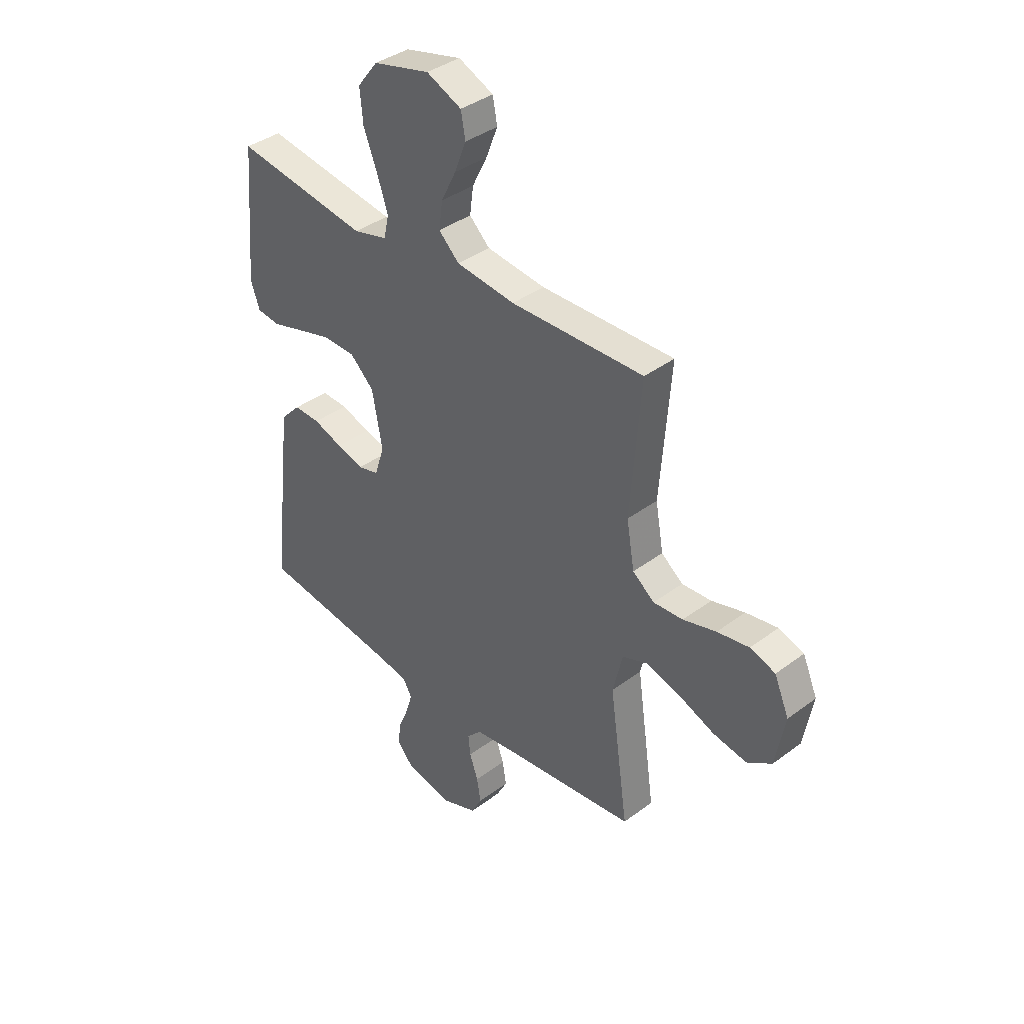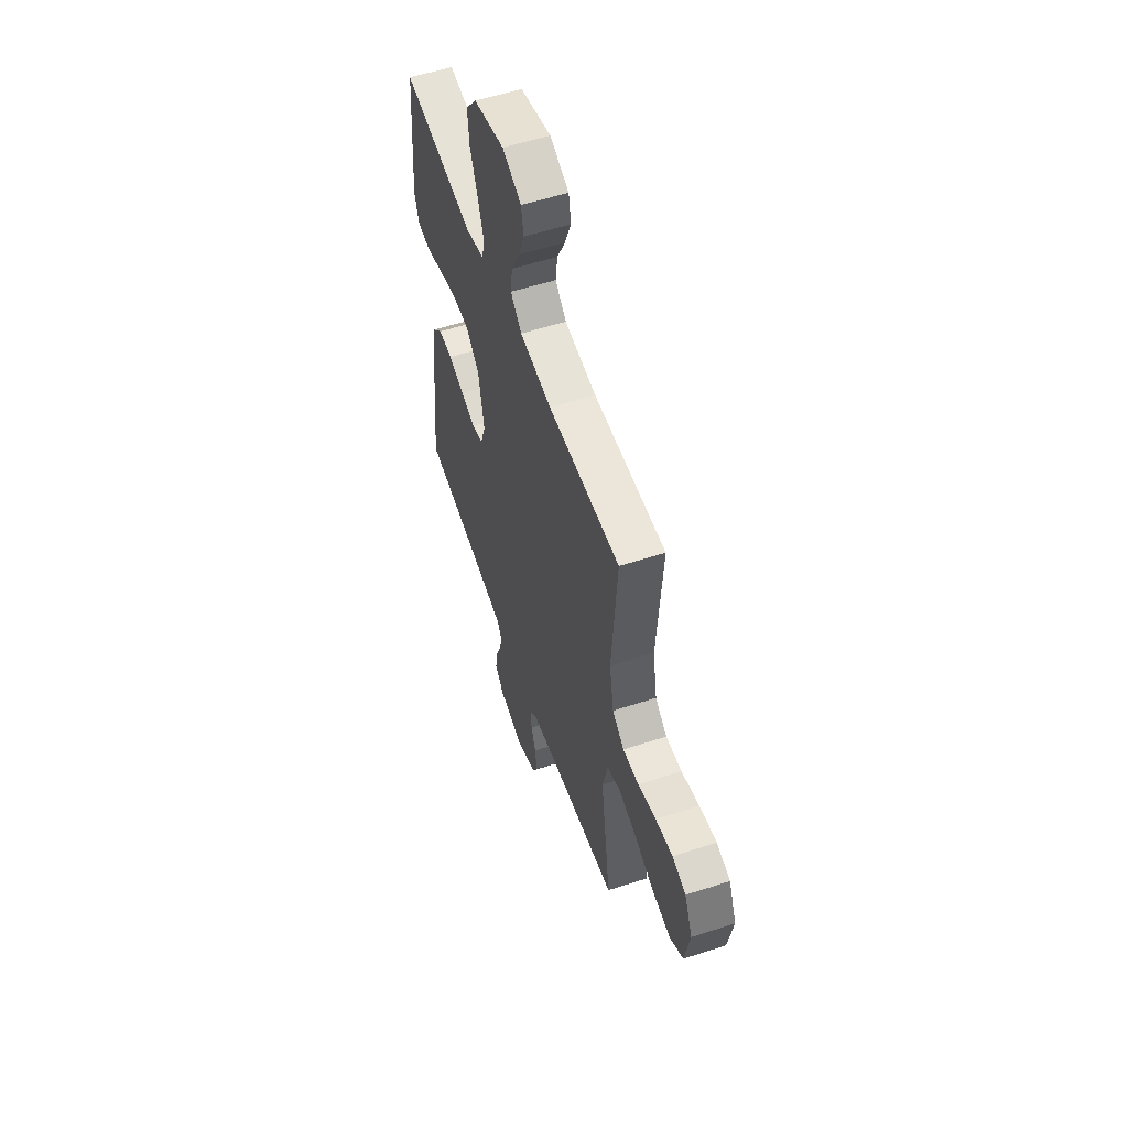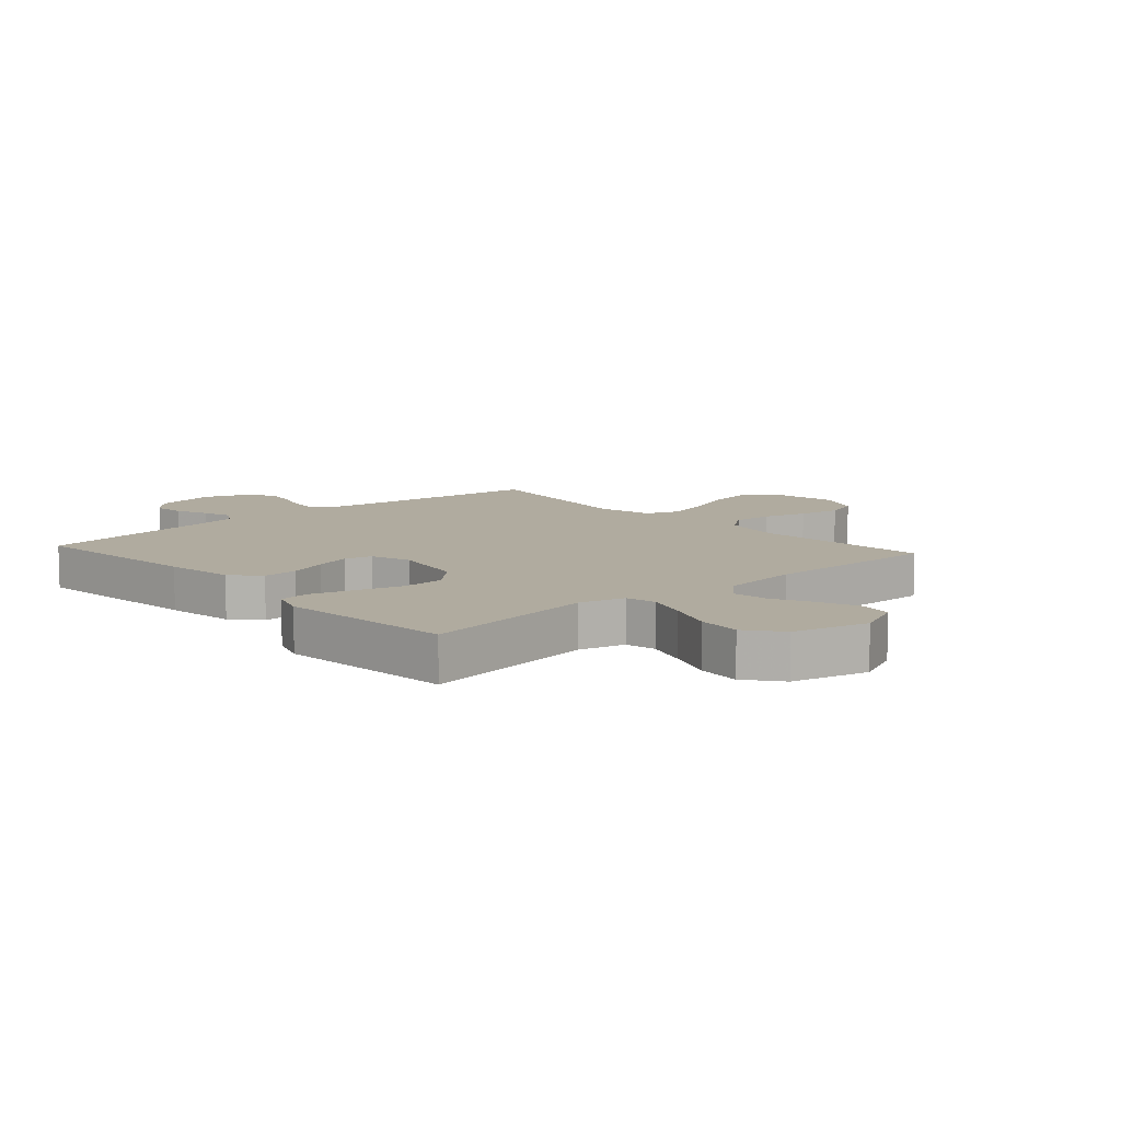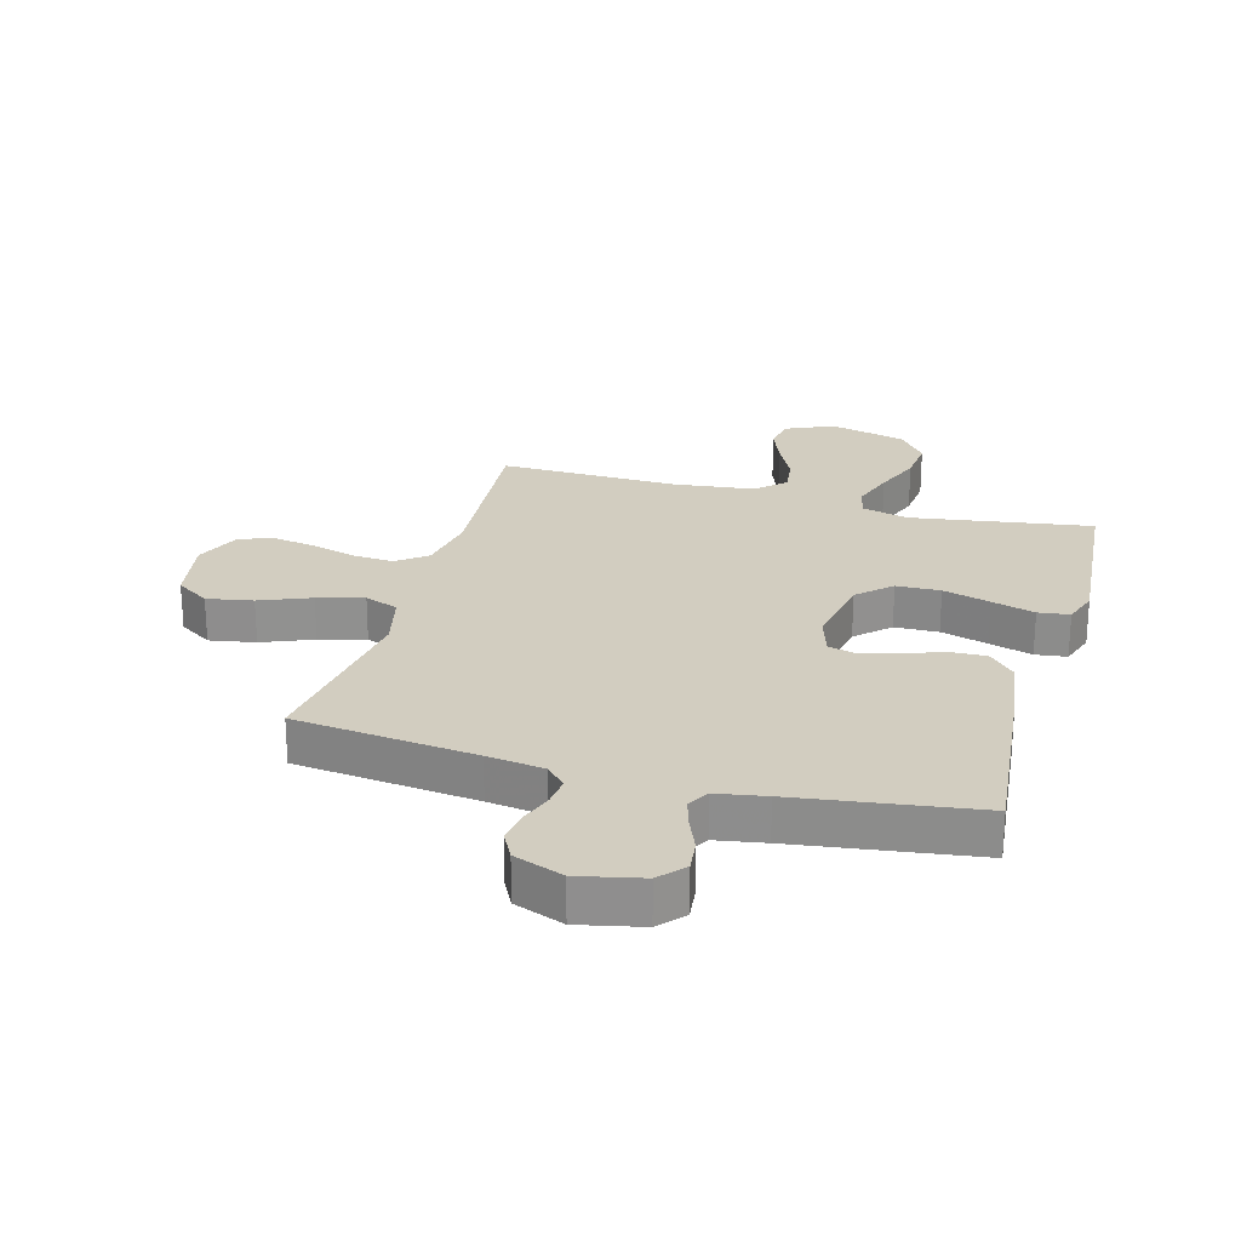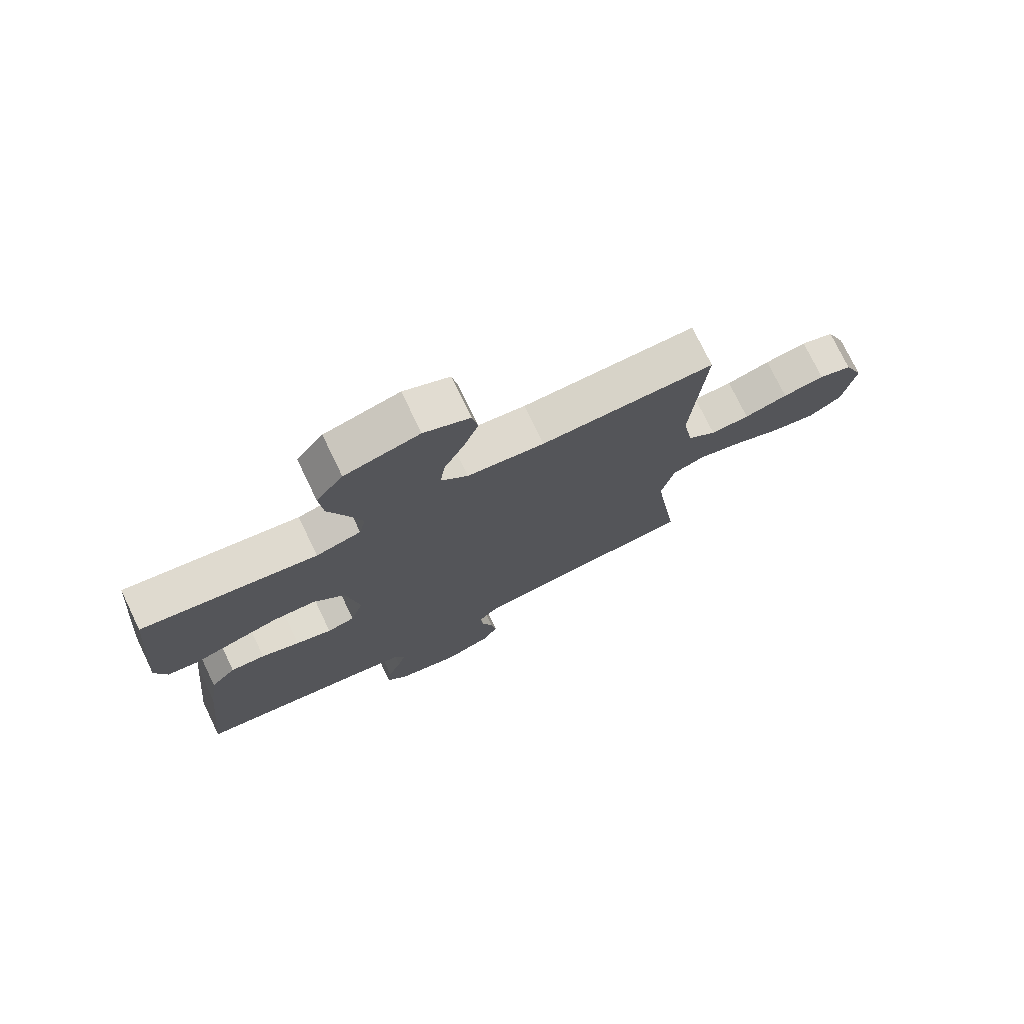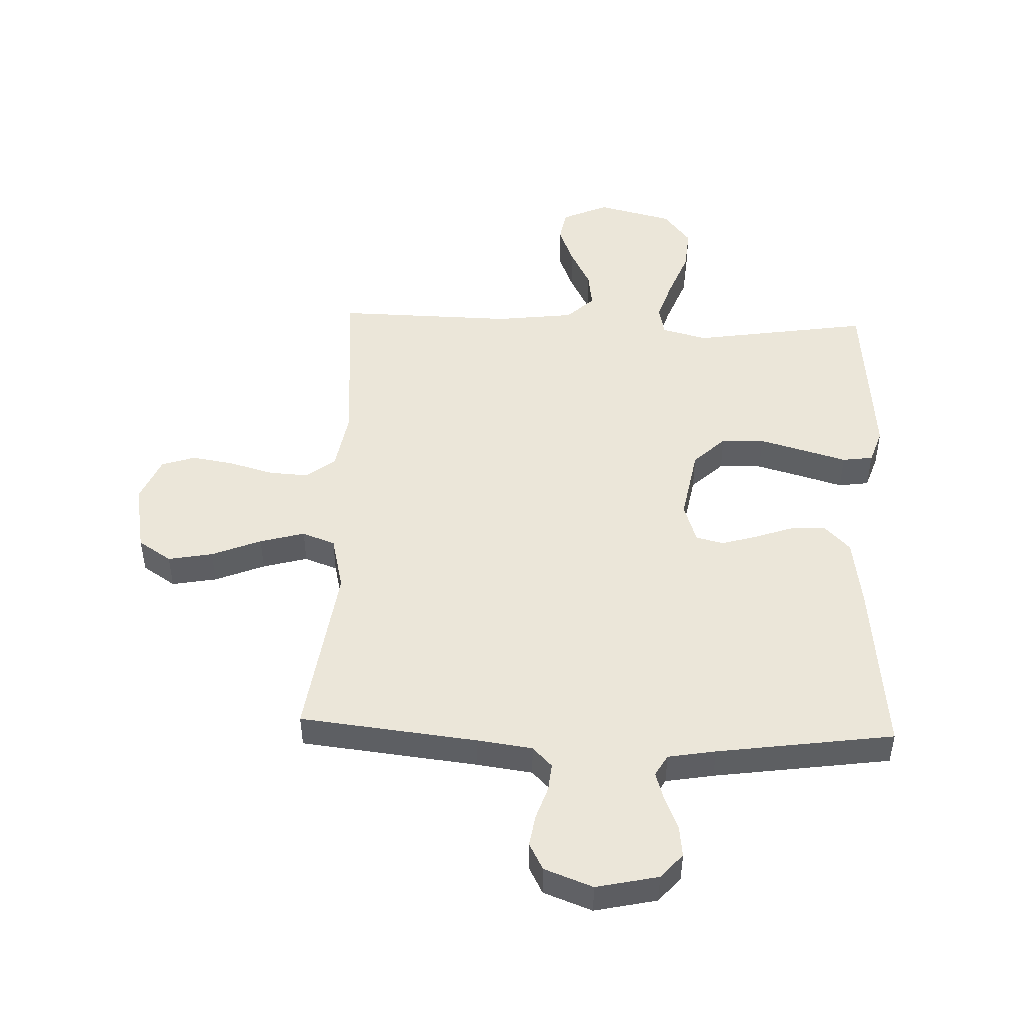
<metadata>
{"format":"obj","ext":"obj","renderer":"f3d","projection":"perspective","resolution":1024,"background":"white","views":[{"elev":38.4,"azim":46.6,"up":"+Z"},{"elev":56.0,"azim":71.1,"up":"+Z"},{"elev":9.7,"azim":-41.9,"up":"+Y"},{"elev":24.5,"azim":-164.4,"up":"+Y"},{"elev":75.2,"azim":-25.7,"up":"+Z"},{"elev":48.1,"azim":-177.9,"up":"+Y"}]}
</metadata>
<code>
v -0.5 0.07 -0.5
v -0.469 0.07 -0.2
v -0.452 0.07 -0.082
v -0.409 0.07 -0.037
v -0.35 0.07 -0.039
v -0.284 0.07 -0.062
v -0.223 0.07 -0.08
v -0.176 0.07 -0.068
v -0.154 0.07 0
v -0.177 0.07 0.125
v -0.231 0.07 0.176
v -0.304 0.07 0.178
v -0.382 0.07 0.156
v -0.454 0.07 0.135
v -0.506 0.07 0.142
v -0.526 0.07 0.2
v -0.5 0.07 0.5
v -0.2 0.07 0.454
v -0.123 0.07 0.474
v -0.112 0.07 0.525
v -0.136 0.07 0.596
v -0.167 0.07 0.675
v -0.174 0.07 0.749
v -0.128 0.07 0.808
v 0 0.07 0.84
v 0.079 0.07 0.805
v 0.089 0.07 0.75
v 0.063 0.07 0.683
v 0.029 0.07 0.615
v 0.021 0.07 0.554
v 0.067 0.07 0.51
v 0.2 0.07 0.494
v 0.5 0.07 0.5
v 0.477 0.07 0.2
v 0.495 0.07 0.097
v 0.544 0.07 0.059
v 0.611 0.07 0.063
v 0.686 0.07 0.084
v 0.758 0.07 0.096
v 0.815 0.07 0.077
v 0.848 0.07 0
v 0.827 0.07 -0.117
v 0.771 0.07 -0.154
v 0.695 0.07 -0.14
v 0.611 0.07 -0.106
v 0.535 0.07 -0.085
v 0.479 0.07 -0.106
v 0.457 0.07 -0.2
v 0.5 0.07 -0.5
v 0.2 0.07 -0.534
v 0.106 0.07 -0.547
v 0.073 0.07 -0.581
v 0.078 0.07 -0.628
v 0.097 0.07 -0.683
v 0.106 0.07 -0.737
v 0.082 0.07 -0.783
v 0 0.07 -0.814
v -0.105 0.07 -0.791
v -0.142 0.07 -0.749
v -0.136 0.07 -0.697
v -0.113 0.07 -0.641
v -0.098 0.07 -0.592
v -0.119 0.07 -0.556
v -0.2 0.07 -0.542
v -0.5 0 -0.5
v -0.469 0 -0.2
v -0.452 0 -0.082
v -0.409 0 -0.037
v -0.35 0 -0.039
v -0.284 0 -0.062
v -0.223 0 -0.08
v -0.176 0 -0.068
v -0.154 0 0
v -0.177 0 0.125
v -0.231 0 0.176
v -0.304 0 0.178
v -0.382 0 0.156
v -0.454 0 0.135
v -0.506 0 0.142
v -0.526 0 0.2
v -0.5 0 0.5
v -0.2 0 0.454
v -0.123 0 0.474
v -0.112 0 0.525
v -0.136 0 0.596
v -0.167 0 0.675
v -0.174 0 0.749
v -0.128 0 0.808
v 0 0 0.84
v 0.079 0 0.805
v 0.089 0 0.75
v 0.063 0 0.683
v 0.029 0 0.615
v 0.021 0 0.554
v 0.067 0 0.51
v 0.2 0 0.494
v 0.5 0 0.5
v 0.477 0 0.2
v 0.495 0 0.097
v 0.544 0 0.059
v 0.611 0 0.063
v 0.686 0 0.084
v 0.758 0 0.096
v 0.815 0 0.077
v 0.848 0 0
v 0.827 0 -0.117
v 0.771 0 -0.154
v 0.695 0 -0.14
v 0.611 0 -0.106
v 0.535 0 -0.085
v 0.479 0 -0.106
v 0.457 0 -0.2
v 0.5 0 -0.5
v 0.2 0 -0.534
v 0.106 0 -0.547
v 0.073 0 -0.581
v 0.078 0 -0.628
v 0.097 0 -0.683
v 0.106 0 -0.737
v 0.082 0 -0.783
v 0 0 -0.814
v -0.105 0 -0.791
v -0.142 0 -0.749
v -0.136 0 -0.697
v -0.113 0 -0.641
v -0.098 0 -0.592
v -0.119 0 -0.556
v -0.2 0 -0.542
f 58 59 60 61
f 58 61 62
f 57 58 62
f 56 57 62
f 53 54 55 56
f 52 53 56 62
f 51 52 62 63
f 48 49 50
f 47 48 50 51
f 42 43 44 45
f 42 45 46
f 41 42 46
f 40 41 46
f 37 38 39 40
f 37 40 46 47
f 32 33 34
f 31 32 34 35
f 30 31 35
f 26 27 28 29
f 24 25 26 29
f 24 29 30
f 21 22 23 24
f 20 21 24 30
f 19 20 30 35
f 15 16 17 18
f 13 14 15 18
f 12 13 18 19
f 11 12 19
f 10 11 19 35
f 3 4 5 6
f 3 6 7
f 64 1 2 3
f 64 3 7
f 63 64 7 8
f 51 63 8 9
f 36 37 47 51
f 35 36 51
f 9 10 35 51
f 125 124 123 122
f 126 125 122
f 126 122 121
f 126 121 120
f 120 119 118 117
f 126 120 117 116
f 127 126 116 115
f 114 113 112
f 115 114 112 111
f 109 108 107 106
f 110 109 106
f 110 106 105
f 110 105 104
f 104 103 102 101
f 111 110 104 101
f 98 97 96
f 99 98 96 95
f 99 95 94
f 93 92 91 90
f 93 90 89 88
f 94 93 88
f 88 87 86 85
f 94 88 85 84
f 99 94 84 83
f 82 81 80 79
f 82 79 78 77
f 83 82 77 76
f 83 76 75
f 99 83 75 74
f 70 69 68 67
f 71 70 67
f 67 66 65 128
f 71 67 128
f 72 71 128 127
f 73 72 127 115
f 115 111 101 100
f 115 100 99
f 115 99 74 73
f 1 65 66 2
f 2 66 67 3
f 3 67 68 4
f 4 68 69 5
f 5 69 70 6
f 6 70 71 7
f 7 71 72 8
f 8 72 73 9
f 9 73 74 10
f 10 74 75 11
f 11 75 76 12
f 12 76 77 13
f 13 77 78 14
f 14 78 79 15
f 15 79 80 16
f 16 80 81 17
f 17 81 82 18
f 18 82 83 19
f 19 83 84 20
f 20 84 85 21
f 21 85 86 22
f 22 86 87 23
f 23 87 88 24
f 24 88 89 25
f 25 89 90 26
f 26 90 91 27
f 27 91 92 28
f 28 92 93 29
f 29 93 94 30
f 30 94 95 31
f 31 95 96 32
f 32 96 97 33
f 33 97 98 34
f 34 98 99 35
f 35 99 100 36
f 36 100 101 37
f 37 101 102 38
f 38 102 103 39
f 39 103 104 40
f 40 104 105 41
f 41 105 106 42
f 42 106 107 43
f 43 107 108 44
f 44 108 109 45
f 45 109 110 46
f 46 110 111 47
f 47 111 112 48
f 48 112 113 49
f 49 113 114 50
f 50 114 115 51
f 51 115 116 52
f 52 116 117 53
f 53 117 118 54
f 54 118 119 55
f 55 119 120 56
f 56 120 121 57
f 57 121 122 58
f 58 122 123 59
f 59 123 124 60
f 60 124 125 61
f 61 125 126 62
f 62 126 127 63
f 63 127 128 64
f 64 128 65 1

</code>
